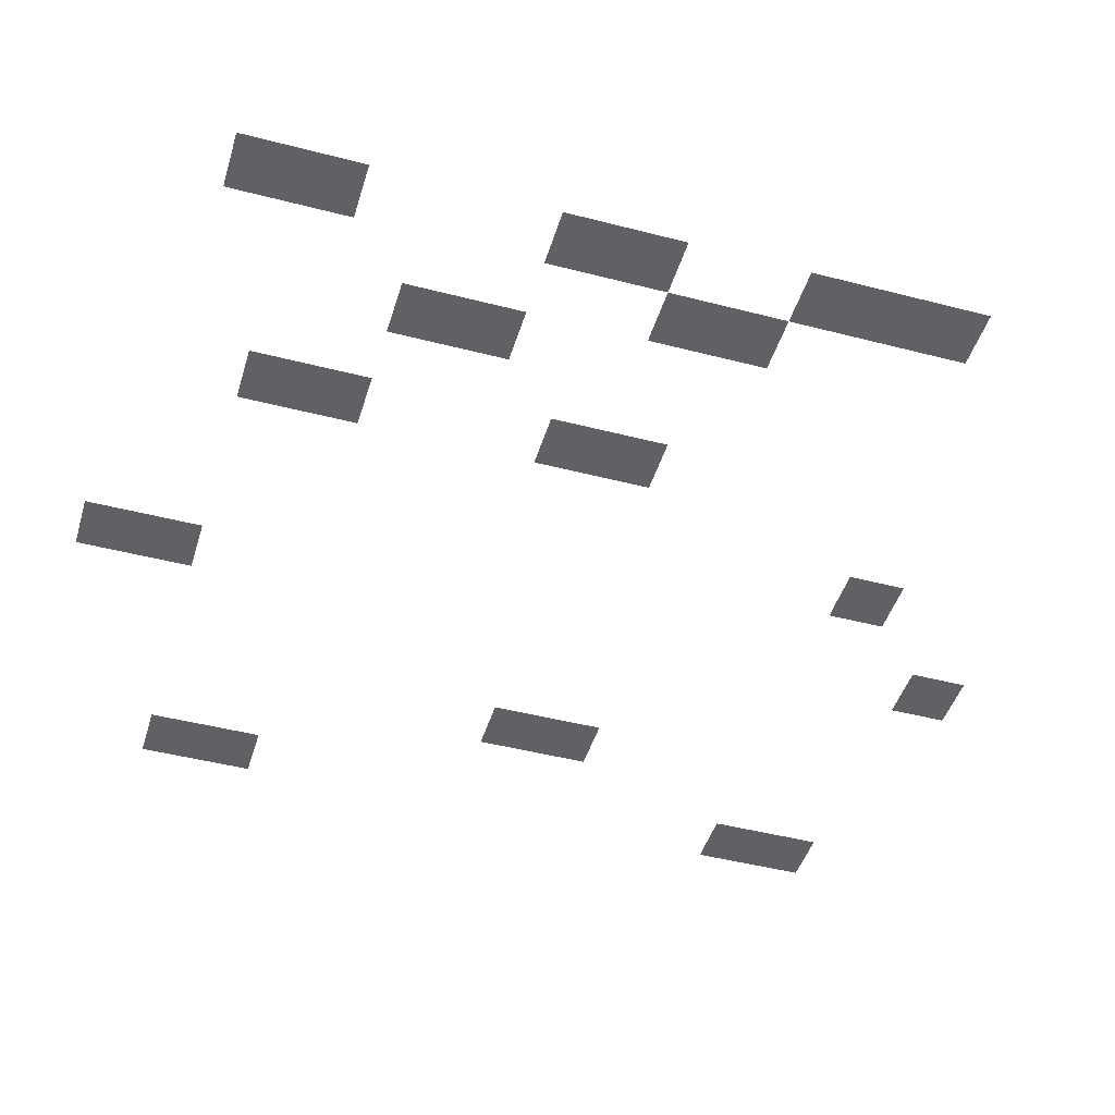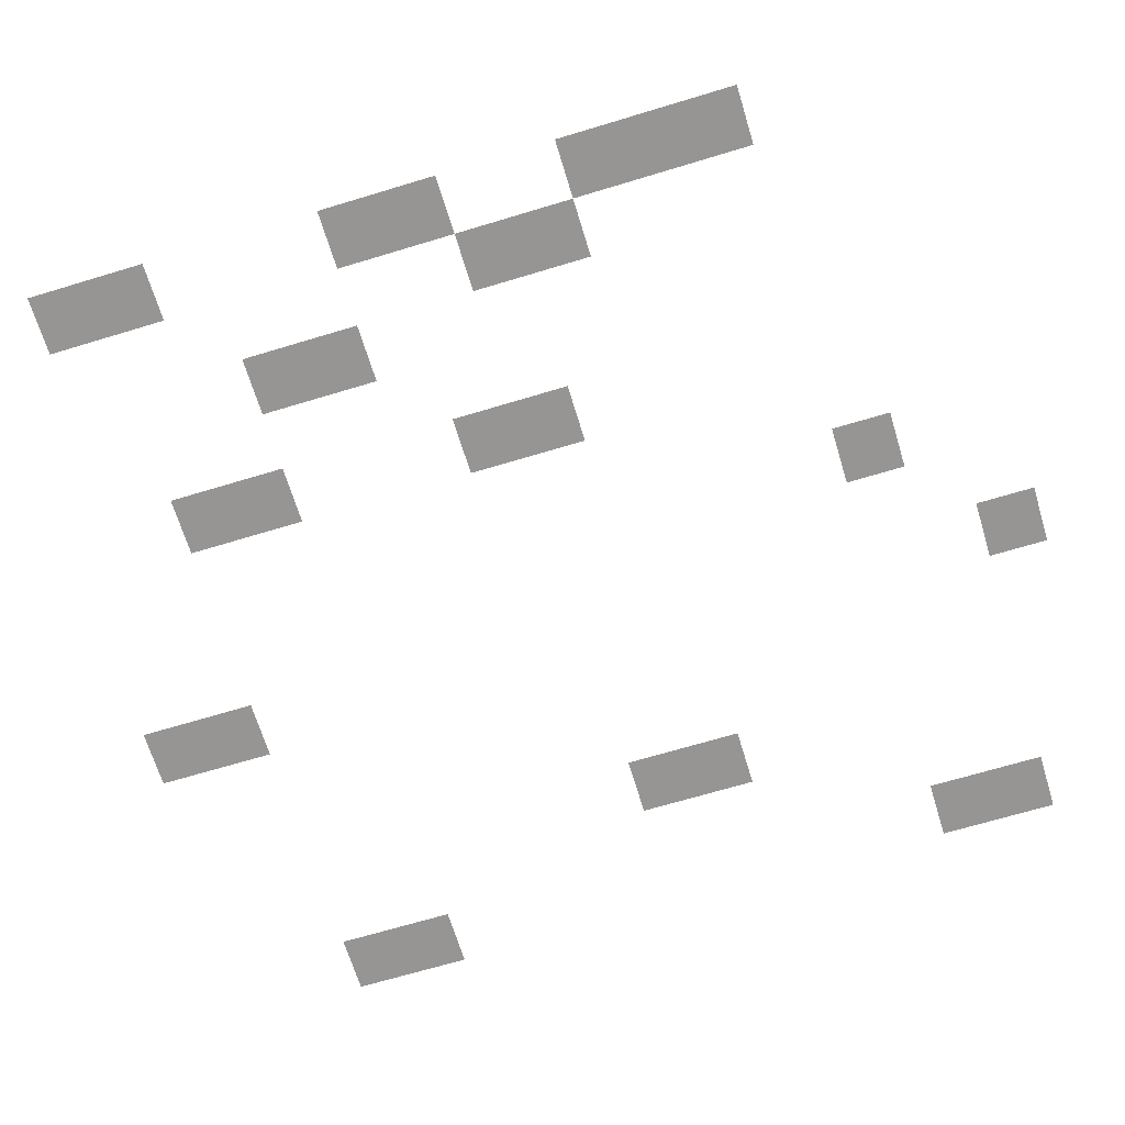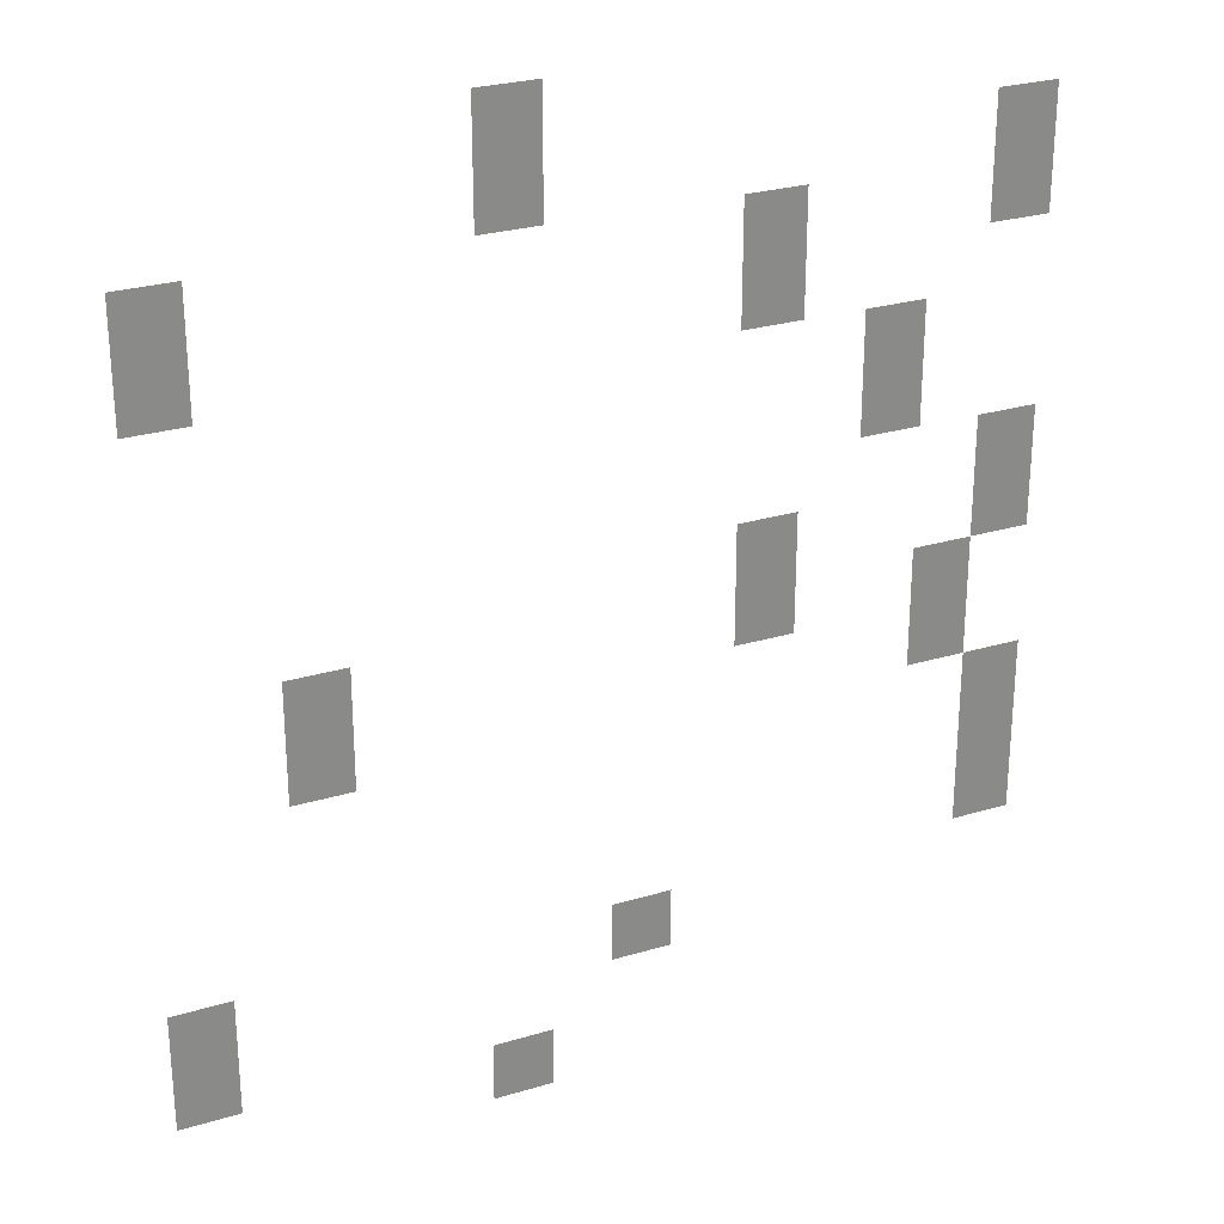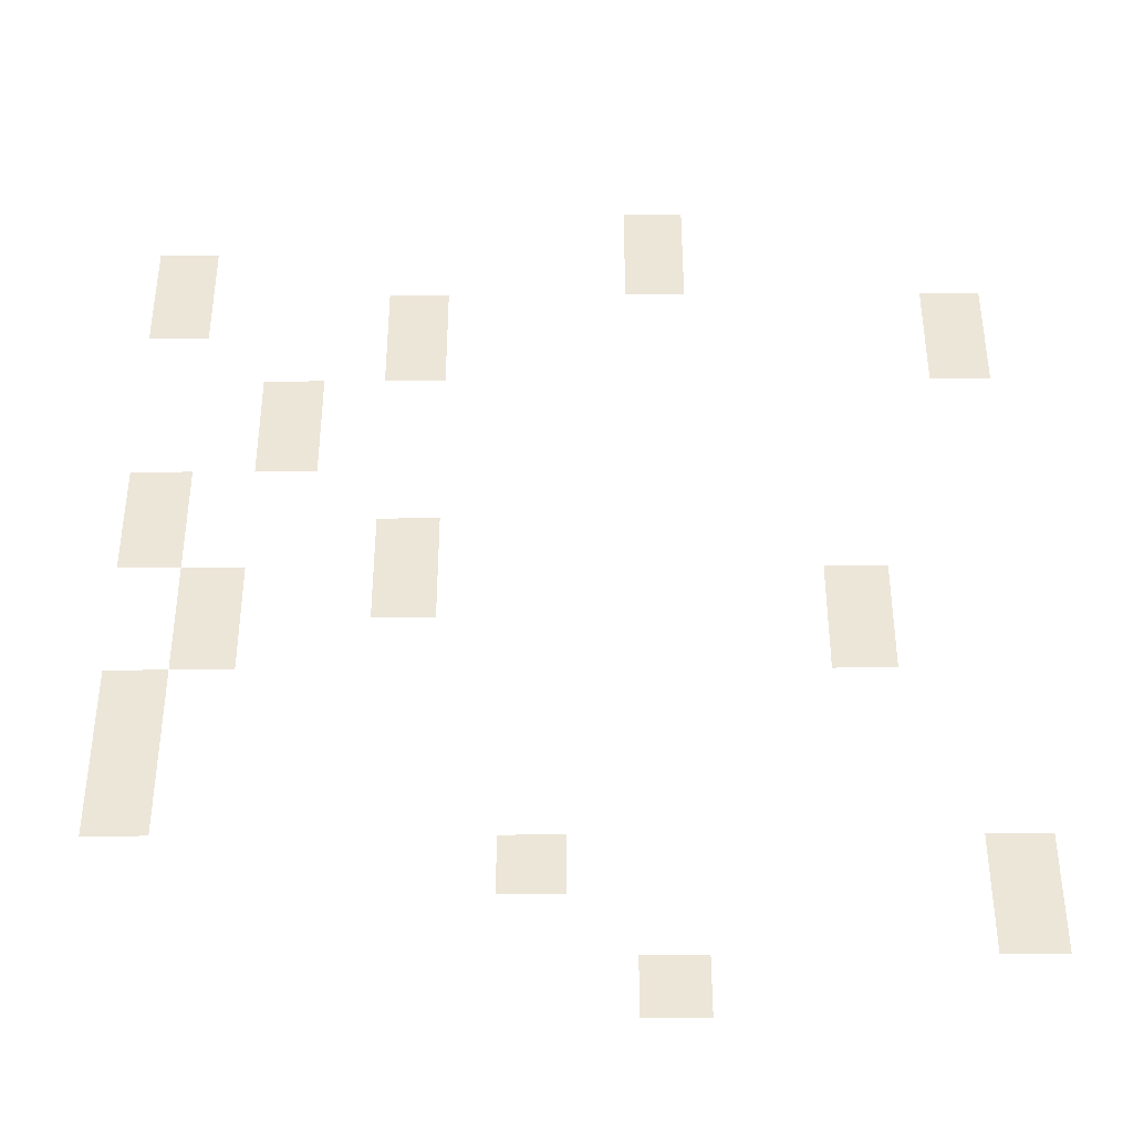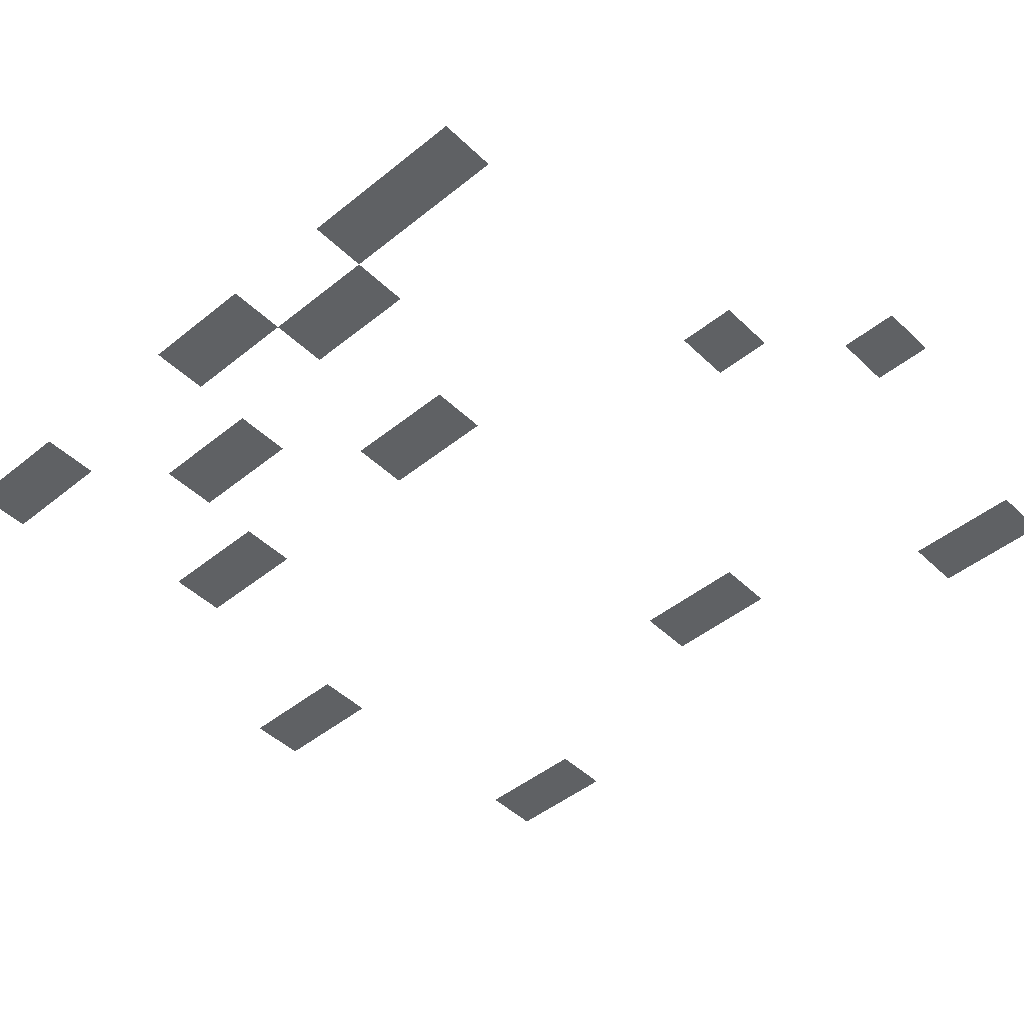
<metadata>
{"format":"obj","ext":"obj","renderer":"f3d","projection":"perspective","resolution":1024,"background":"white","views":[{"elev":-45.7,"azim":-106.6,"up":"+Z"},{"elev":-67.6,"azim":-73.1,"up":"+Z"},{"elev":27.1,"azim":155.1,"up":"+Y"},{"elev":-39.7,"azim":0.3,"up":"+Y"},{"elev":-46.6,"azim":-47.4,"up":"+Z"}]}
</metadata>
<code>
v -112 -16 0
v -128 -16 0
v -128 0 0
v -112 0 0
v -112 -32 0
v -128 -32 0
v -128 -16 0
v -112 -16 0
v -240 -32 0
v -256 -32 0
v -256 -16 0
v -240 -16 0
v -32 -48 0
v -48 -48 0
v -48 -32 0
v -32 -32 0
v -176 -48 0
v -192 -48 0
v -192 -32 0
v -176 -32 0
v -240 -48 0
v -256 -48 0
v -256 -32 0
v -240 -32 0
v -32 -64 0
v -48 -64 0
v -48 -48 0
v -32 -48 0
v -176 -64 0
v -192 -64 0
v -192 -48 0
v -176 -48 0
v -208 -80 0
v -224 -80 0
v -224 -64 0
v -208 -64 0
v -208 -96 0
v -224 -96 0
v -224 -80 0
v -208 -80 0
v -240 -112 0
v -256 -112 0
v -256 -96 0
v -240 -96 0
v -176 -128 0
v -192 -128 0
v -192 -112 0
v -176 -112 0
v -240 -128 0
v -256 -128 0
v -256 -112 0
v -240 -112 0
v -64 -144 0
v -80 -144 0
v -80 -128 0
v -64 -128 0
v -176 -144 0
v -192 -144 0
v -192 -128 0
v -176 -128 0
v -224 -144 0
v -240 -144 0
v -240 -128 0
v -224 -128 0
v -64 -160 0
v -80 -160 0
v -80 -144 0
v -64 -144 0
v -224 -160 0
v -240 -160 0
v -240 -144 0
v -224 -144 0
v -240 -176 0
v -256 -176 0
v -256 -160 0
v -240 -160 0
v -240 -192 0
v -256 -192 0
v -256 -176 0
v -240 -176 0
v -240 -208 0
v -256 -208 0
v -256 -192 0
v -240 -192 0
v -32 -224 0
v -48 -224 0
v -48 -208 0
v -32 -208 0
v -144 -224 0
v -160 -224 0
v -160 -208 0
v -144 -208 0
v -32 -240 0
v -48 -240 0
v -48 -224 0
v -32 -224 0
v -112 -256 0
v -128 -256 0
v -128 -240 0
v -112 -240 0
g Game-Jam-Map_mesh_0288
f 1 2 3 4
f 5 6 7 8
f 9 10 11 12
f 13 14 15 16
f 17 18 19 20
f 21 22 23 24
f 25 26 27 28
f 29 30 31 32
f 33 34 35 36
f 37 38 39 40
f 41 42 43 44
f 45 46 47 48
f 49 50 51 52
f 53 54 55 56
f 57 58 59 60
f 61 62 63 64
f 65 66 67 68
f 69 70 71 72
f 73 74 75 76
f 77 78 79 80
f 81 82 83 84
f 85 86 87 88
f 89 90 91 92
f 93 94 95 96
f 97 98 99 100

</code>
